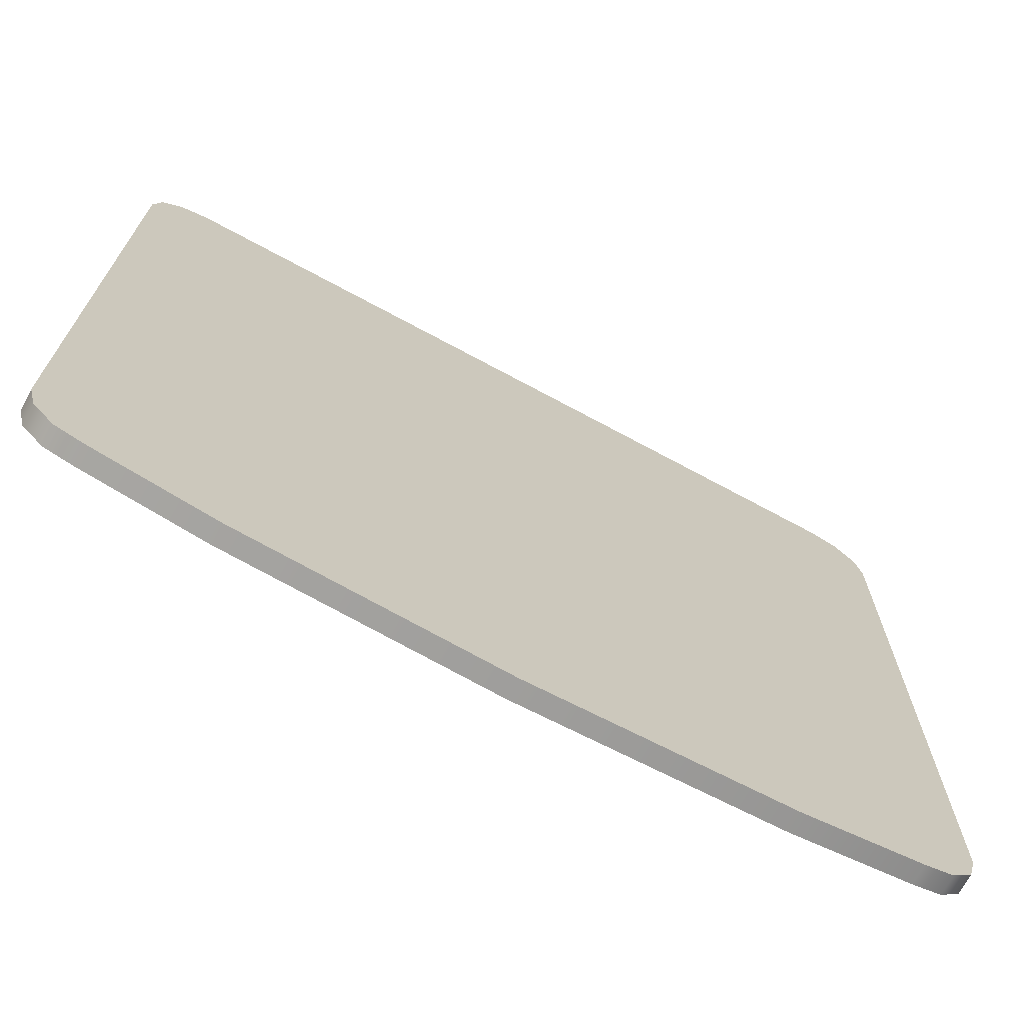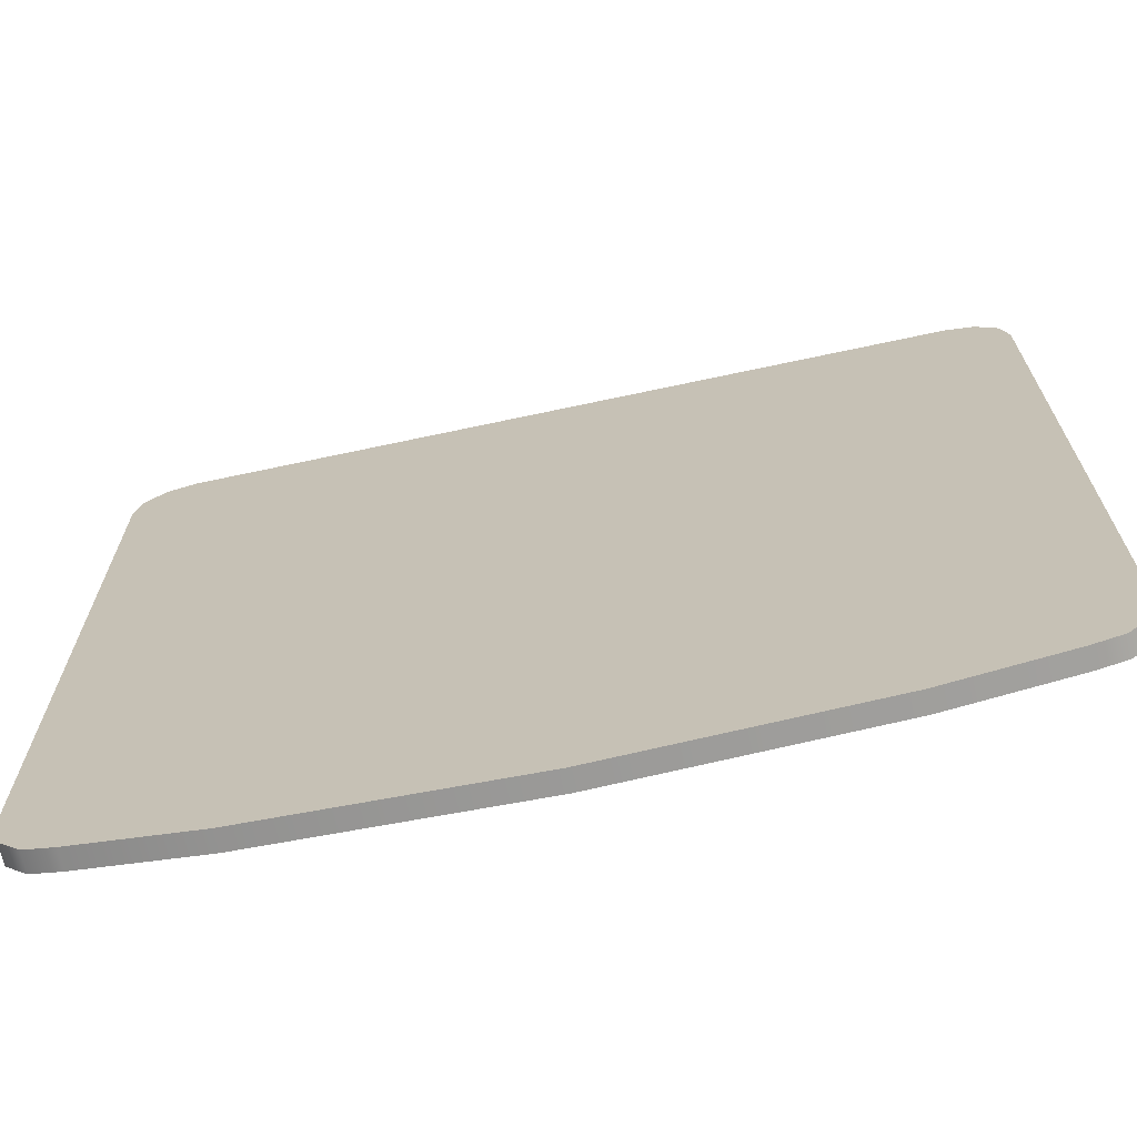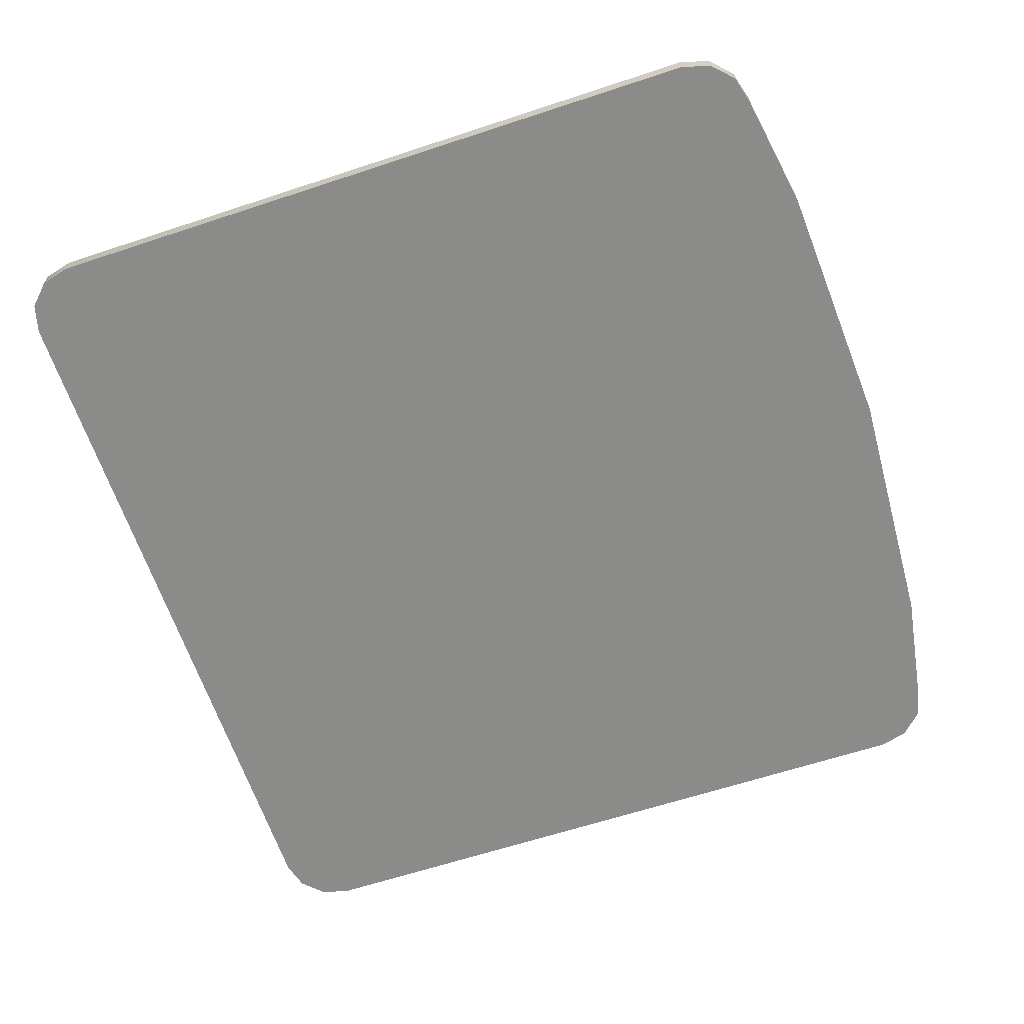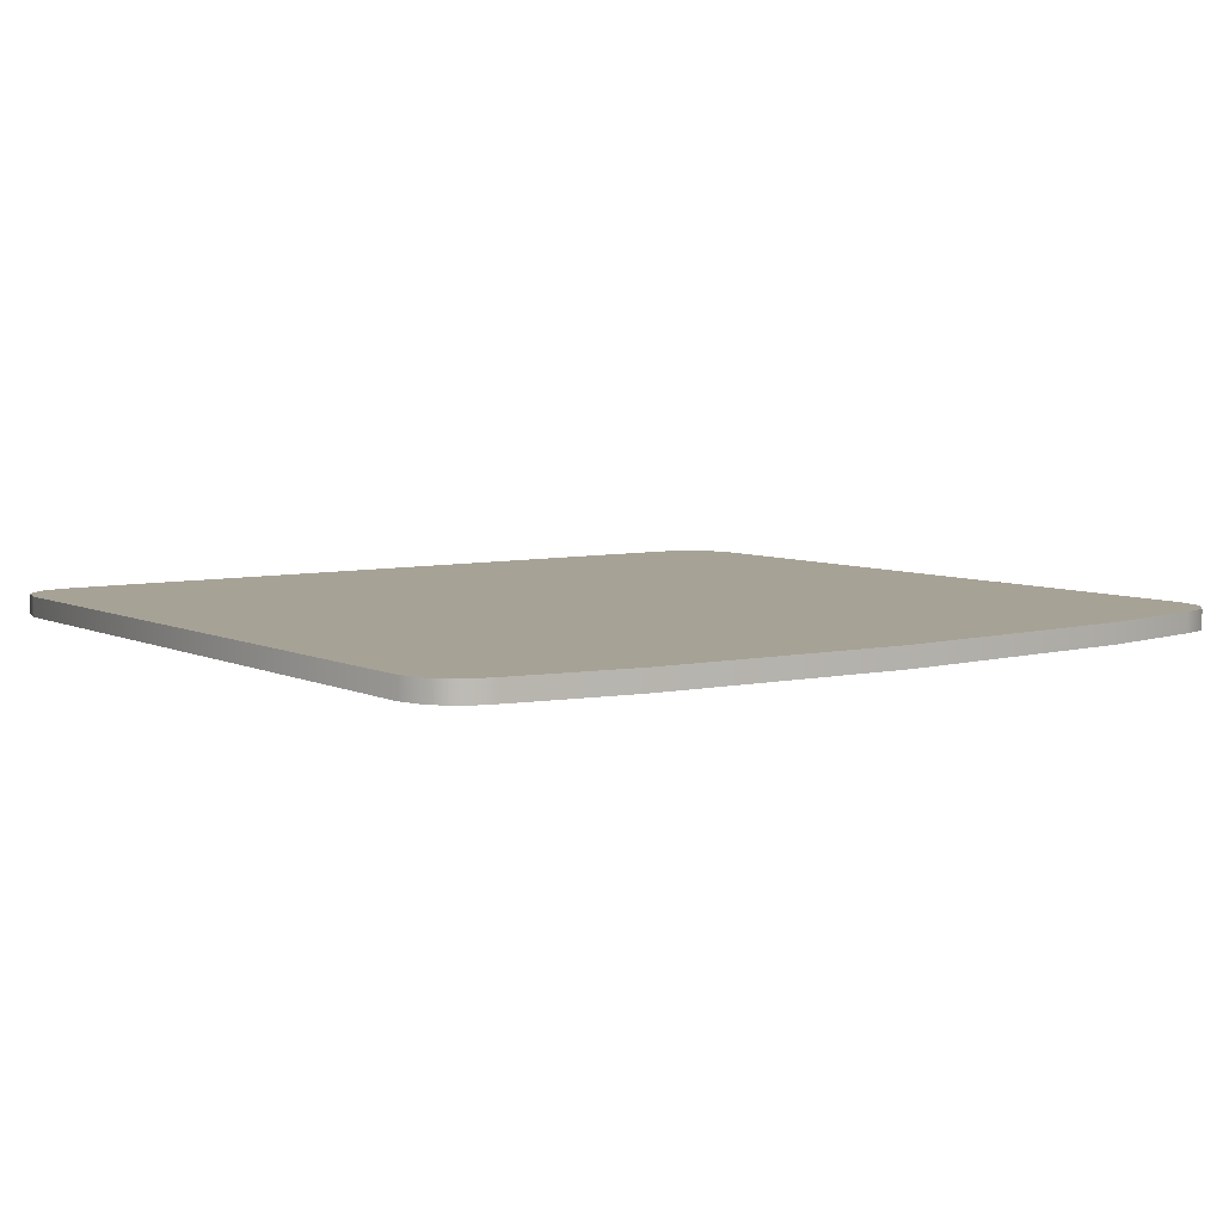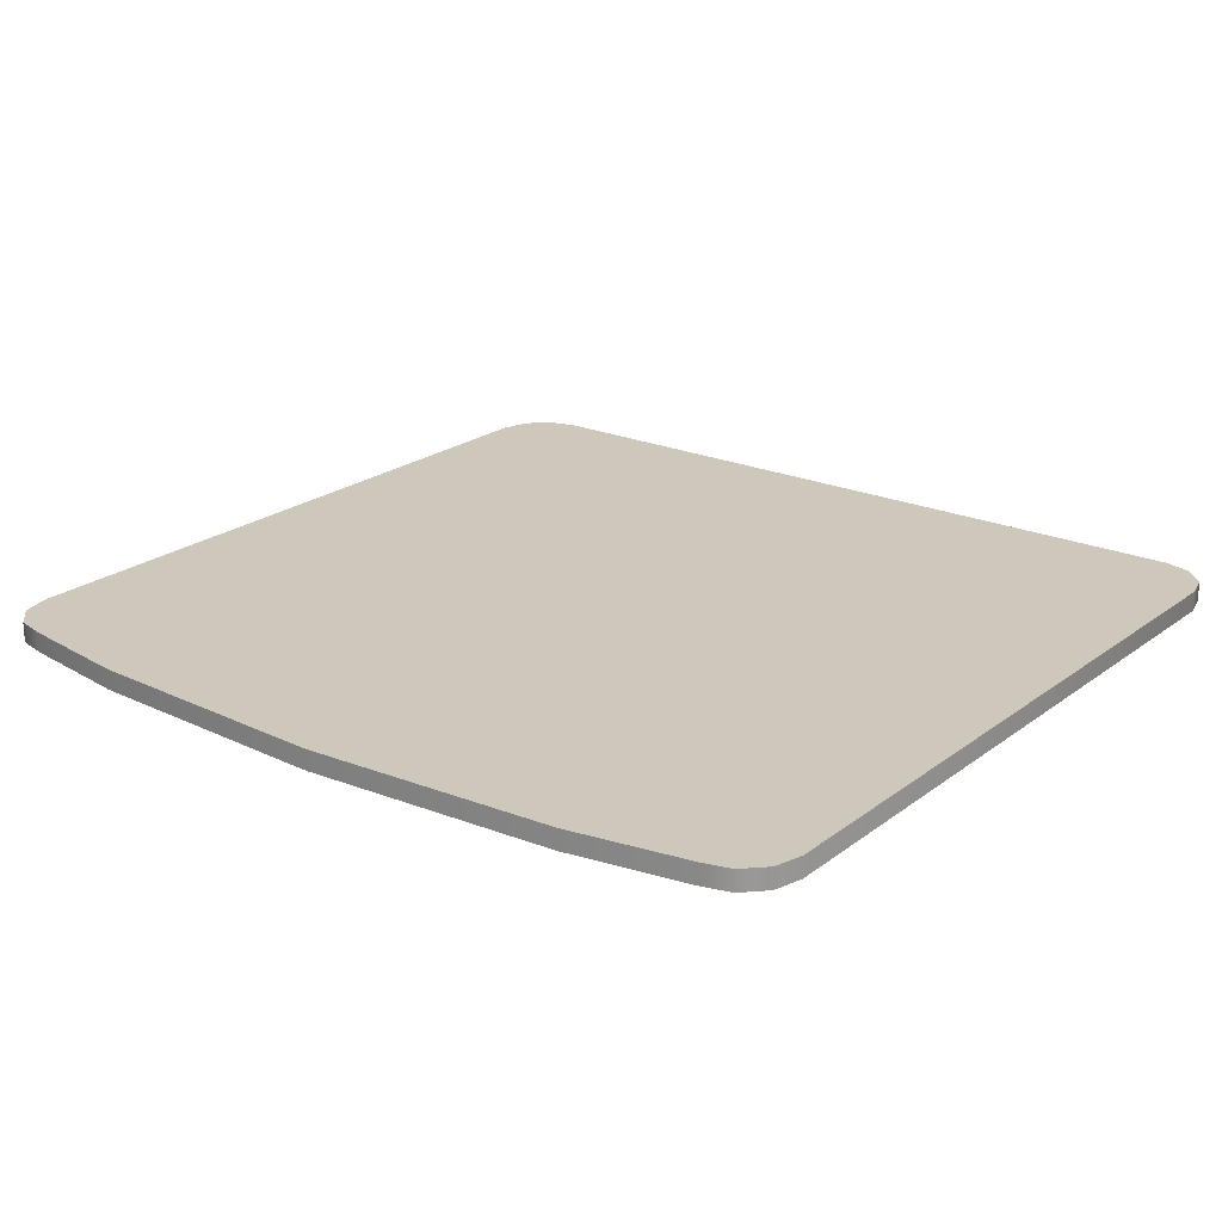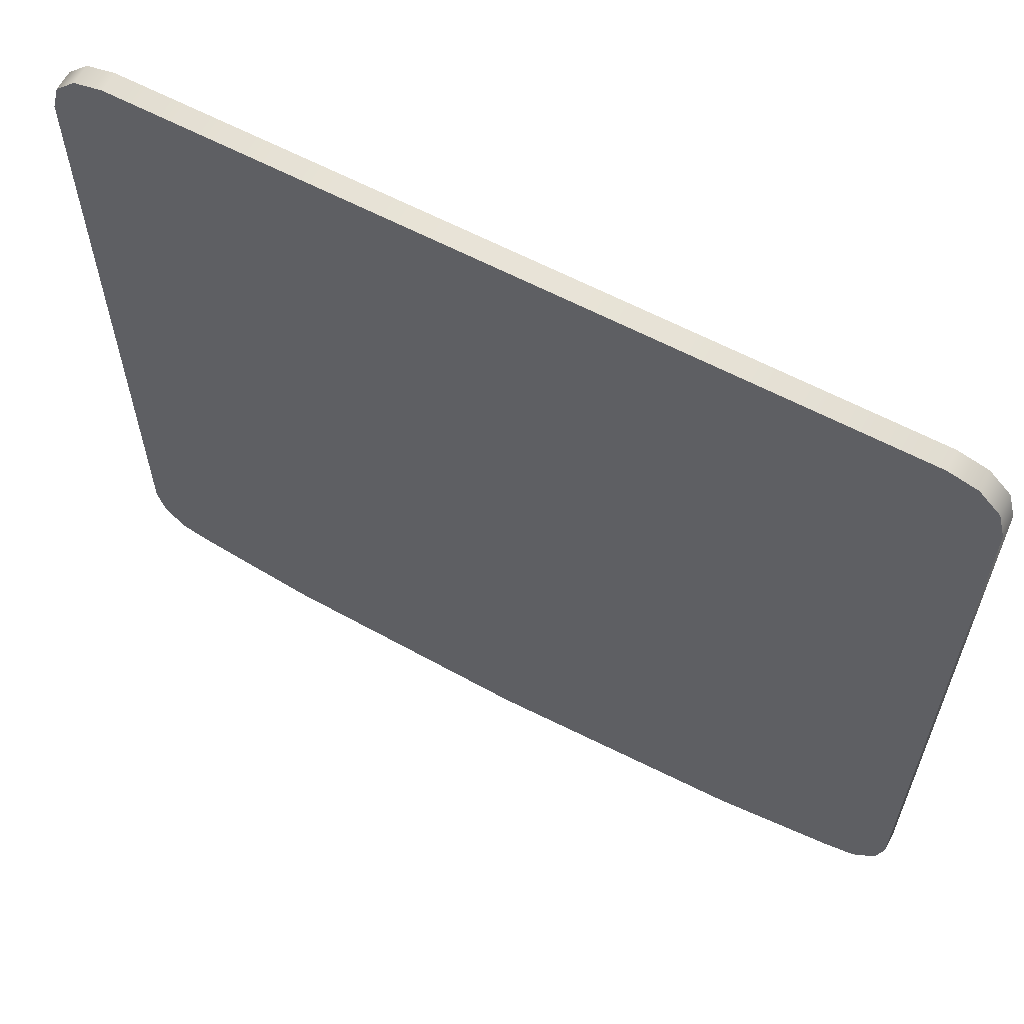
<metadata>
{"format":"obj","ext":"obj","renderer":"f3d","projection":"perspective","resolution":1024,"background":"white","views":[{"elev":-70.9,"azim":-28.4,"up":"+Z"},{"elev":-69.2,"azim":12.1,"up":"+Z"},{"elev":-63.7,"azim":108.4,"up":"+Y"},{"elev":6.3,"azim":144.2,"up":"+Y"},{"elev":21.8,"azim":-142.6,"up":"+Y"},{"elev":62.1,"azim":28.2,"up":"+Z"}]}
</metadata>
<code>
o MeshClothesDryerDoor_1_1_GeomSubset_1
v -0.115 -0.3365 -0.05749
v 0.115 -0.3365 -0.05749
v 0 -0.3365 -0.06386
v -0.2286 -0.3365 -0.03846
v 0.2286 -0.3365 -0.03846
v -0.2349 -0.3365 -0.03676
v 0.2349 -0.3365 -0.03676
v -0.2428 -0.3365 -0.02406
v 0.2428 -0.3365 -0.02406
v -0.2444 -0.3365 -0.01306
v 0 -0.3365 -0.01306
v -0.115 -0.3365 -0.006689
v -0.1682 -0.3365 0.002215
v -0.181 -0.3365 0.005665
v -0.1905 -0.3365 0.01509
v -0.1939 -0.3365 0.02797
v -0.2444 -0.3365 0.4124
v -0.1936 -0.3365 0.3362
v -0.1901 -0.3365 0.3489
v -0.1809 -0.3365 0.3582
v -0.1682 -0.3365 0.3616
v 0.1682 -0.3365 0.3616
v 0.2444 -0.3365 -0.01306
v 0.115 -0.3365 -0.006689
v 0.1682 -0.3365 0.002215
v 0.181 -0.3365 0.005665
v 0.1905 -0.3365 0.01509
v 0.2444 -0.3365 0.1969
v 0.1939 -0.3365 0.02797
v 0.1936 -0.3365 0.3362
v 0.2444 -0.3365 0.4124
v 0.1901 -0.3365 0.3489
v 0.1809 -0.3365 0.3582
v -0.2434 -0.3307 0.4271
v 0.2434 -0.3307 0.4271
v 0.2415 -0.3195 0.4383
v -0.2415 -0.3195 0.4383
v 0.2391 -0.3048 0.4441
v -0.2391 -0.3048 0.4441
v 0.2286 -0.2413 0.4441
v 0.2252 -0.2286 0.4441
v 0.2159 -0.2193 0.4441
v 0.2032 -0.2159 0.4441
v -0.2032 -0.2159 0.4441
v -0.2159 -0.2193 0.4441
v -0.2252 -0.2286 0.4441
v -0.2286 -0.2413 0.4441
v -0.115 -0.3215 -0.05749
v 0.115 -0.3215 -0.05749
v 0 -0.3215 -0.06386
v -0.2286 -0.3215 -0.03846
v 0.2286 -0.3215 -0.03846
v -0.2349 -0.3215 -0.03676
v 0.2349 -0.3215 -0.03676
v -0.2428 -0.3215 -0.02406
v 0.2428 -0.3215 -0.02406
v -0.2444 -0.3215 -0.01306
v 0 -0.3215 -0.01306
v -0.115 -0.3215 -0.006689
v -0.1682 -0.3215 0.002215
v -0.181 -0.3215 0.005665
v -0.1905 -0.3215 0.01509
v -0.1939 -0.3215 0.02797
v -0.2444 -0.3215 0.4095
v -0.1936 -0.3215 0.3362
v -0.1901 -0.3215 0.3489
v -0.1809 -0.3215 0.3582
v -0.1682 -0.3215 0.3616
v 0.1682 -0.3215 0.3616
v 0.2444 -0.3215 -0.01306
v 0.115 -0.3215 -0.006689
v 0.1682 -0.3215 0.002215
v 0.181 -0.3215 0.005665
v 0.1905 -0.3215 0.01509
v 0.2444 -0.3215 0.1969
v 0.1939 -0.3215 0.02797
v 0.1936 -0.3215 0.3362
v 0.2444 -0.3215 0.4095
v 0.1901 -0.3215 0.3489
v 0.1809 -0.3215 0.3582
v -0.2434 -0.3179 0.4187
v 0.2434 -0.3179 0.4187
v 0.2415 -0.3111 0.4255
v -0.2415 -0.3111 0.4255
v 0.2391 -0.3019 0.4291
v -0.2391 -0.3019 0.4291
v 0.2286 -0.2413 0.4291
v 0.2252 -0.2286 0.4291
v 0.2159 -0.2193 0.4291
v 0.2032 -0.2159 0.4291
v -0.2032 -0.2159 0.4291
v -0.2159 -0.2193 0.4291
v -0.2252 -0.2286 0.4291
v -0.2286 -0.2413 0.4291
v 0.1682 -0.3335 0.3616
v -0.1682 -0.3335 0.3616
v 0.1809 -0.3335 0.3582
v -0.1809 -0.3335 0.3582
v 0.1901 -0.3335 0.3489
v -0.1901 -0.3335 0.3489
v 0.1936 -0.3335 0.3362
v -0.1936 -0.3335 0.3362
v -0.1939 -0.3335 0.02797
v 0.1939 -0.3335 0.02797
v -0.1905 -0.3335 0.01509
v 0.1905 -0.3335 0.01509
v -0.181 -0.3335 0.005665
v 0.181 -0.3335 0.005665
v -0.1682 -0.3335 0.002215
v 0.1682 -0.3335 0.002215
v 0.115 -0.3335 -0.006689
v -0.115 -0.3335 -0.006689
v 0 -0.3335 -0.01306
v -0.115 -0.3245 -0.006689
v 0.115 -0.3245 -0.006689
v 0 -0.3245 -0.01306
v -0.1682 -0.3245 0.002215
v 0.1682 -0.3245 0.002215
v 0.181 -0.3245 0.005665
v -0.181 -0.3245 0.005665
v 0.1905 -0.3245 0.01509
v -0.1905 -0.3245 0.01509
v 0.1939 -0.3245 0.02797
v -0.1939 -0.3245 0.02797
v 0.1936 -0.3245 0.3362
v -0.1936 -0.3245 0.3362
v -0.1901 -0.3245 0.3489
v 0.1901 -0.3245 0.3489
v -0.1809 -0.3245 0.3582
v 0.1809 -0.3245 0.3582
v -0.1682 -0.3245 0.3616
v 0.1682 -0.3245 0.3616
f 114 116 115
f 115 117 114
f 115 118 117
f 118 119 117
f 119 120 117
f 119 121 120
f 121 122 120
f 121 123 122
f 123 124 122
f 123 125 124
f 125 126 124
f 125 127 126
f 125 128 127
f 128 129 127
f 128 130 129
f 130 131 129
f 130 132 131
f 95 97 96
f 96 97 98
f 97 99 98
f 98 99 100
f 99 101 100
f 100 101 102
f 102 101 103
f 101 104 103
f 103 104 105
f 104 106 105
f 105 106 107
f 106 108 107
f 107 108 109
f 108 110 109
f 110 111 109
f 109 111 112
f 113 112 111
f 96 98 129 131
f 98 100 127 129
f 100 102 126 127
f 102 103 124 126
f 103 105 122 124
f 105 107 120 122
f 107 109 117 120
f 109 112 114 117
f 112 113 116 114
f 113 111 115 116
f 111 110 118 115
f 110 108 119 118
f 108 106 121 119
f 106 104 123 121
f 104 101 125 123
f 101 99 128 125
f 99 97 130 128
f 97 95 132 130
f 95 96 131 132

</code>
